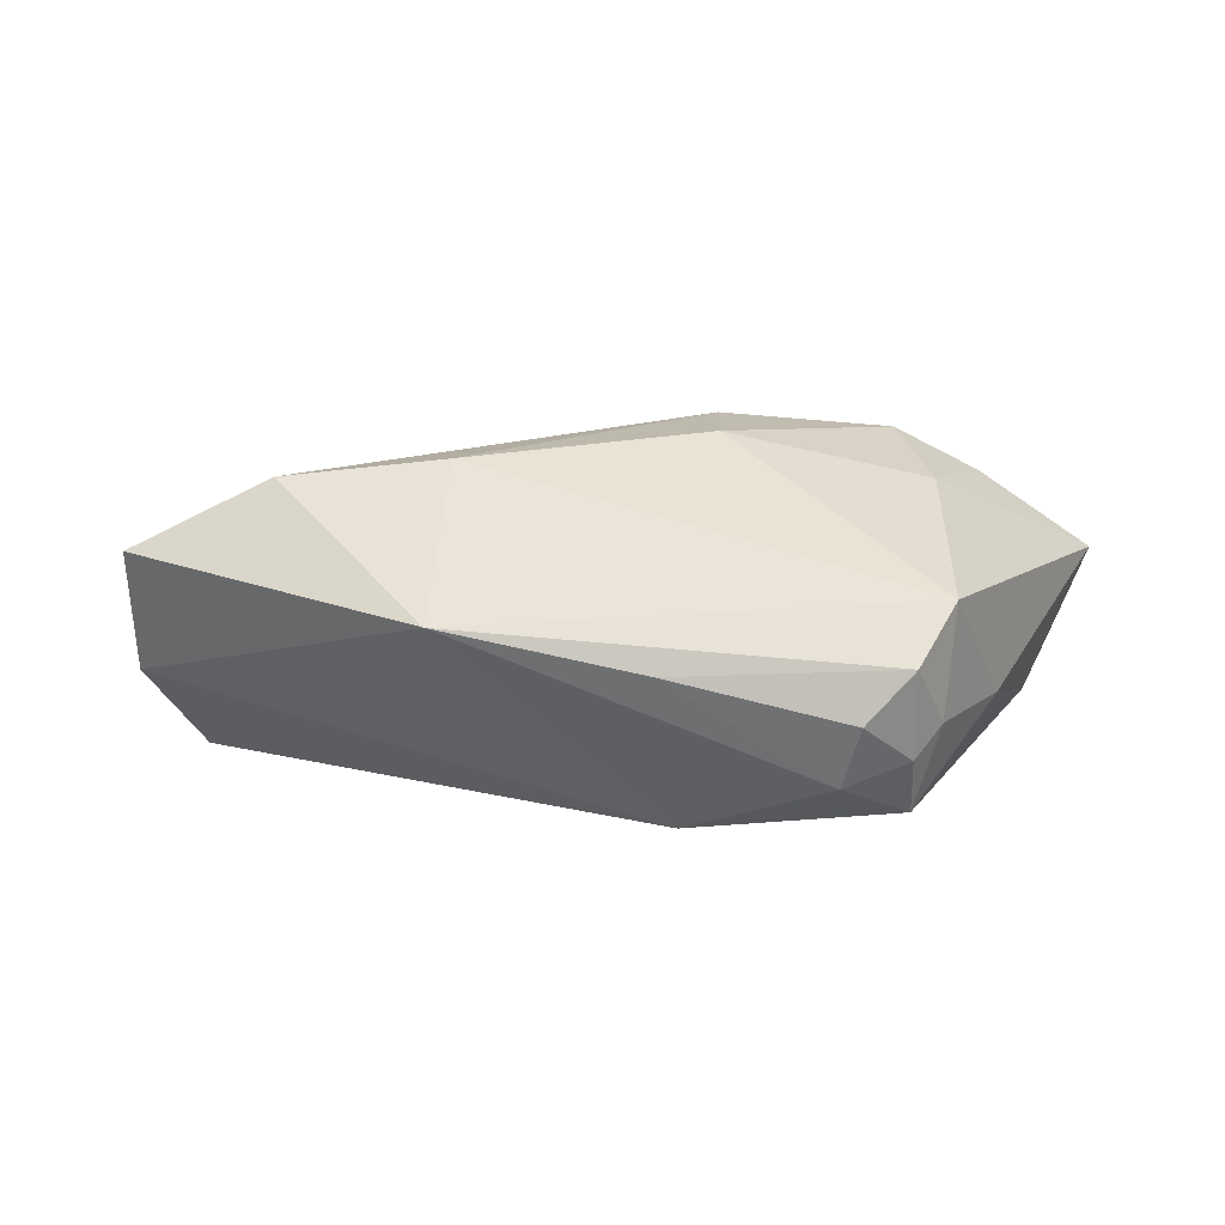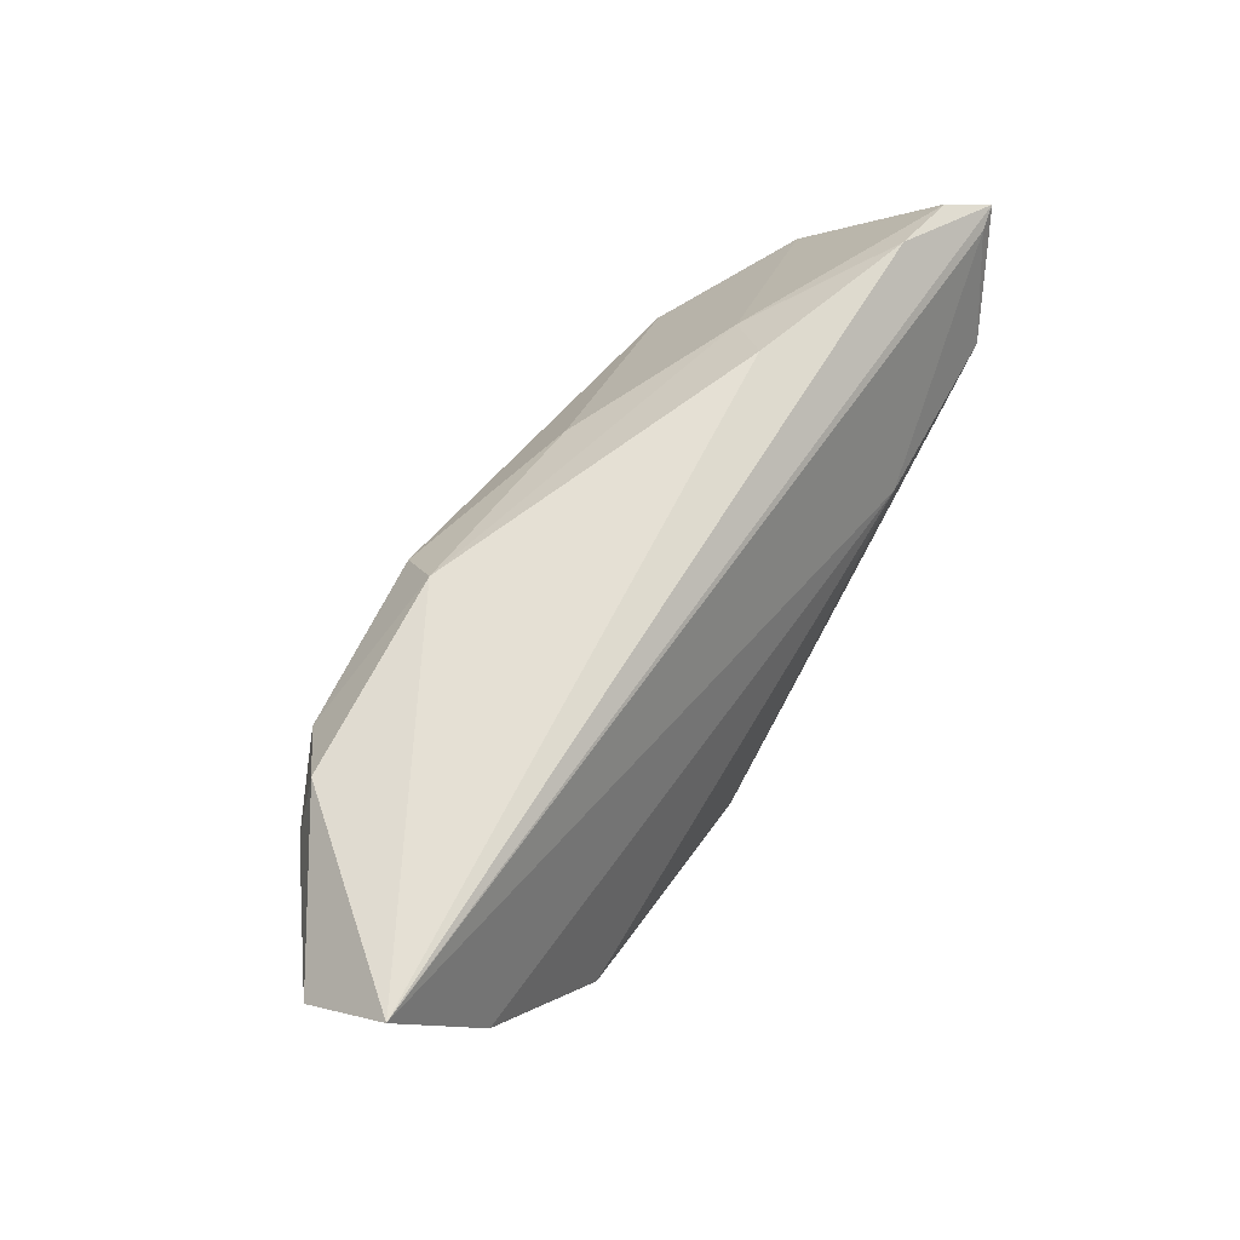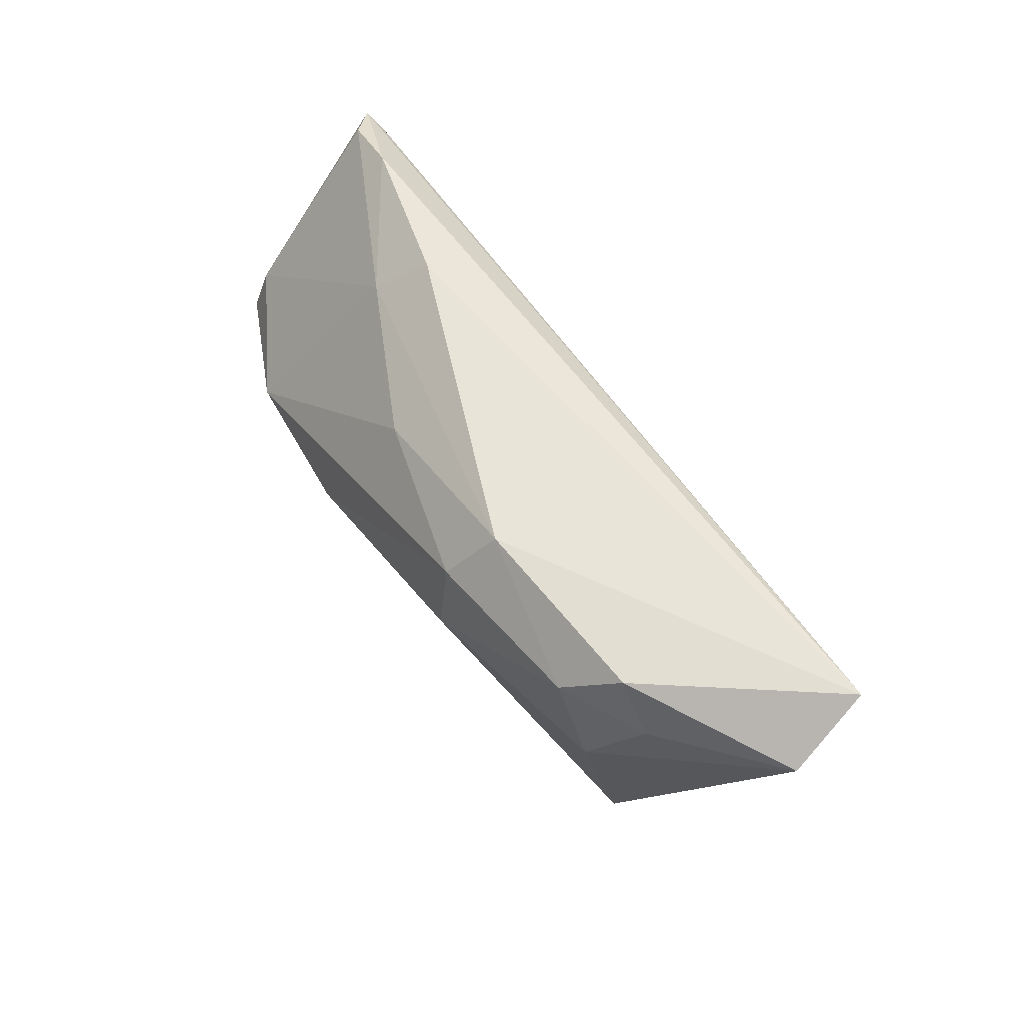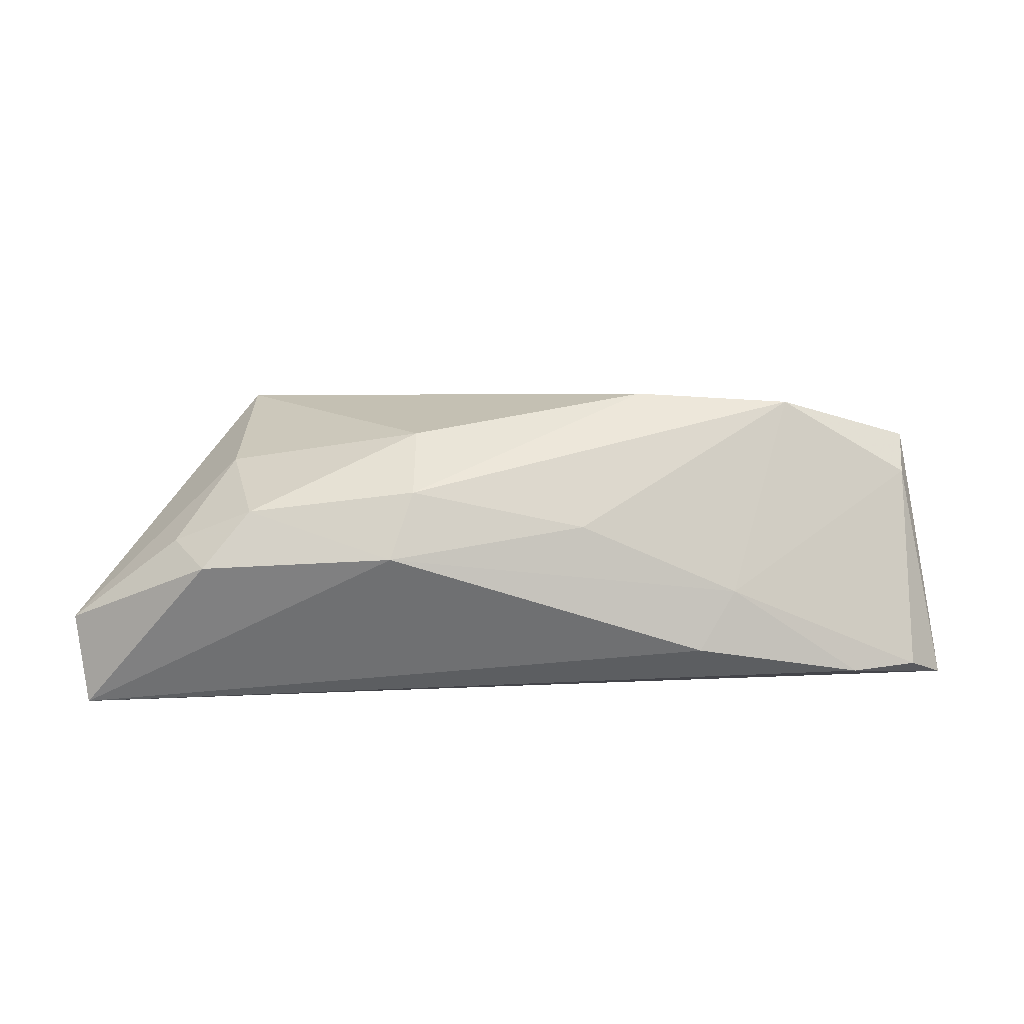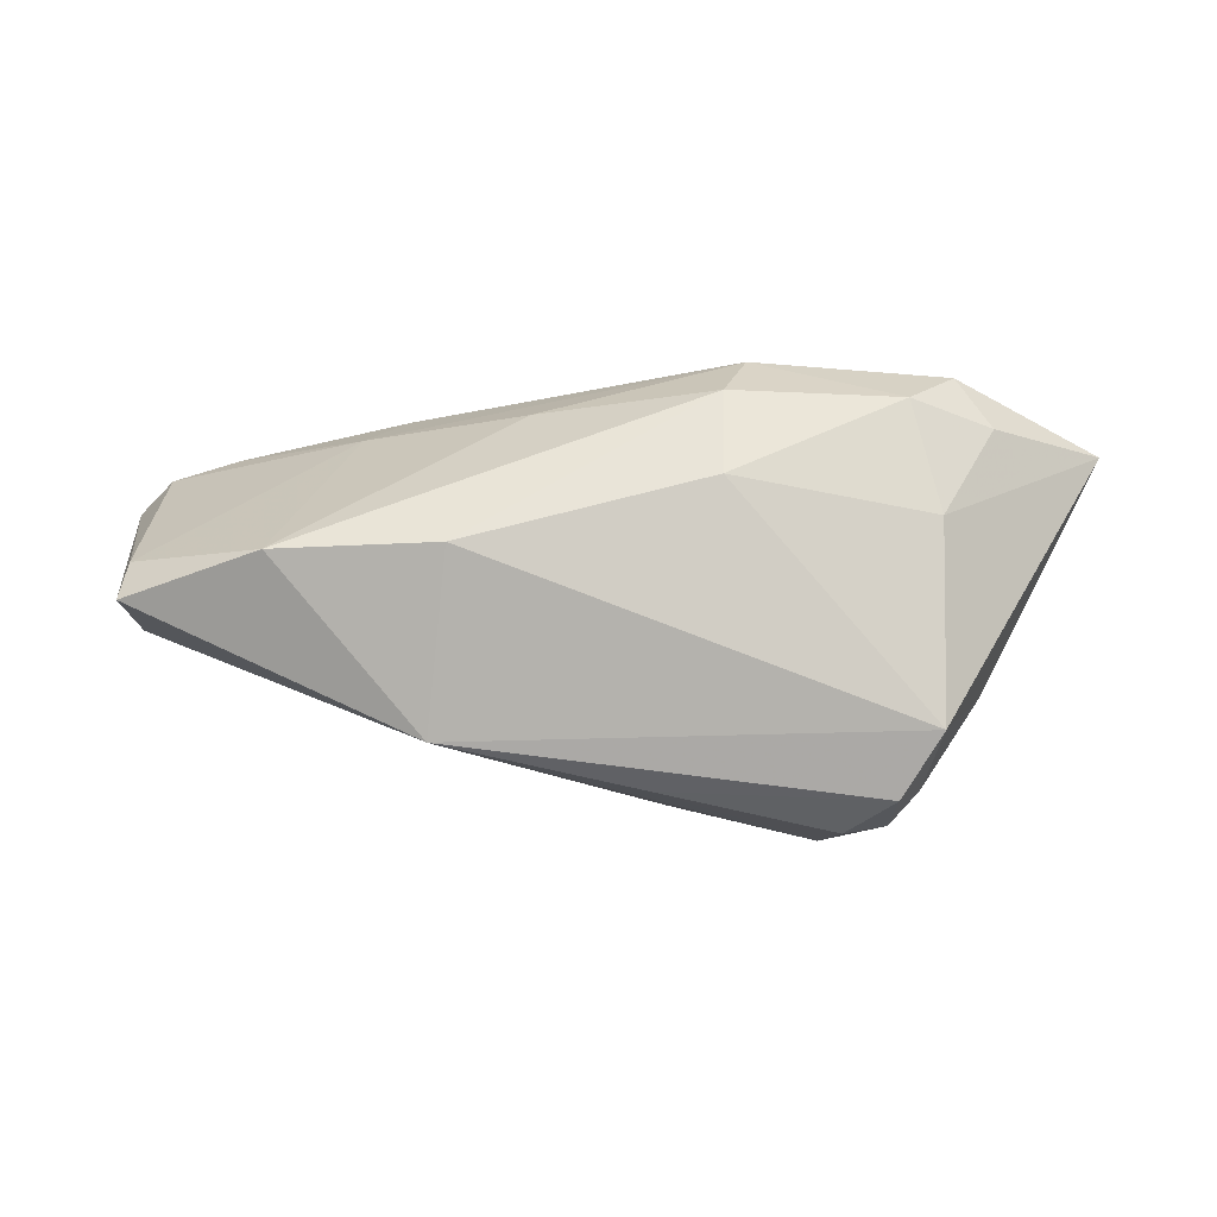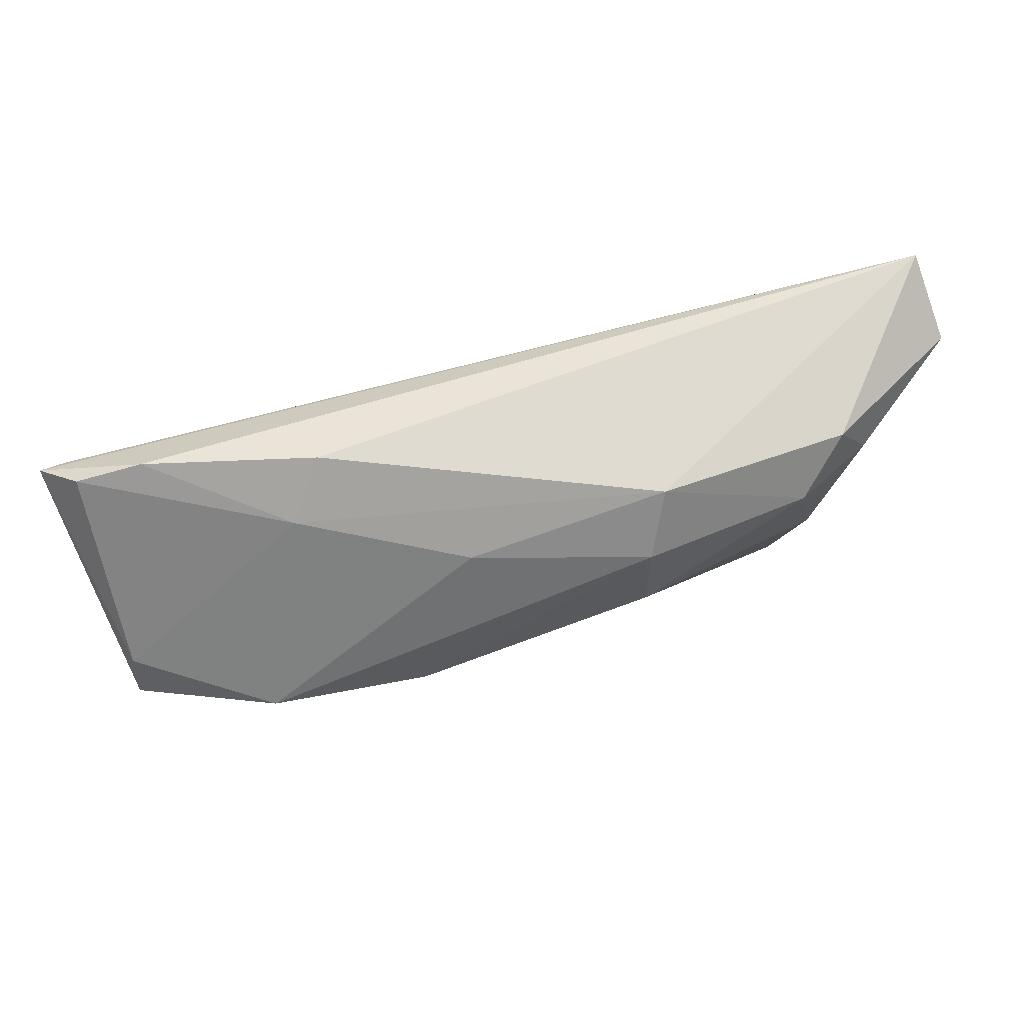
<metadata>
{"format":"obj","ext":"obj","renderer":"f3d","projection":"perspective","resolution":1024,"background":"white","views":[{"elev":-68.9,"azim":1.5,"up":"+Y"},{"elev":65.0,"azim":121.8,"up":"+Y"},{"elev":56.5,"azim":56.7,"up":"+Y"},{"elev":39.1,"azim":178.6,"up":"+Z"},{"elev":-25.9,"azim":0.7,"up":"+Y"},{"elev":66.6,"azim":-15.6,"up":"+Y"}]}
</metadata>
<code>
v -0.05867 0.01937 -0.008206
v 0.03909 0.02111 0.01291
v 0.05678 0.02363 -0.008715
v 0.04347 0.01434 0.01232
v -0.05916 -0.007546 0.01205
v 0.03065 -0.02964 0.003959
v 0.01413 0.0223 0.01496
v -0.05359 0.003739 -0.01761
v 0.01075 0.003359 0.02155
v 0.0305 -0.02835 -0.007528
v 0.04215 -0.01269 -0.006156
v -0.01161 0.01547 0.01439
v -0.0231 -0.0238 0.007944
v 0.0583 0.01678 0.001001
v -0.02767 0.02363 -0.001086
v 0.03572 -0.0232 0.009488
v -0.05859 -0.001546 0.00993
v 0.02453 -0.03134 -0.002019
v 0.03289 0.01542 0.01796
v -0.03261 0.01783 0.004489
v 0.01106 0.01509 0.02048
v 0.04875 0.007264 -0.01438
v -0.05957 -0.003643 -0.004432
v 0.03475 -0.008815 -0.01858
v 0.004428 -0.0214 -0.01858
v -0.06006 0.01596 -0.01304
v 0.03068 -0.02535 -0.01526
v 0.03416 -0.0251 -0.004402
v -0.03155 0.002152 -0.01858
v 0.002122 -0.02794 0.003076
v 0.0223 -0.02915 -0.01041
v -0.06334 0.01677 -0.01238
v -0.04994 0.02175 -0.007215
v -0.02046 -0.005187 0.02159
v -0.0413 -0.005093 0.01988
v 0.03625 0.0009585 0.01571
f 13 35 5
f 23 5 32
f 13 5 23
f 34 35 13
f 7 3 15
f 15 20 7
f 12 20 35
f 7 20 12
f 17 5 35
f 35 20 17
f 32 5 17
f 22 11 27
f 27 24 22
f 22 3 14
f 14 11 22
f 16 34 13
f 13 6 16
f 16 11 14
f 27 11 28
f 11 16 28
f 28 16 6
f 8 23 32
f 32 17 1
f 1 17 20
f 30 6 13
f 30 18 6
f 6 18 10
f 27 28 10
f 10 28 6
f 31 30 13
f 18 30 31
f 27 10 31
f 31 10 18
f 36 16 14
f 21 19 7
f 35 34 21
f 21 12 35
f 7 12 21
f 14 3 2
f 2 3 7
f 7 19 2
f 25 24 27
f 27 31 25
f 23 8 25
f 13 23 25
f 25 31 13
f 32 3 26
f 26 8 32
f 20 15 33
f 33 1 20
f 33 15 3
f 33 3 32
f 32 1 33
f 4 36 14
f 19 36 4
f 14 2 4
f 4 2 19
f 9 36 19
f 9 21 34
f 19 21 9
f 34 16 9
f 16 36 9
f 24 25 29
f 29 25 8
f 29 22 24
f 3 22 29
f 29 26 3
f 8 26 29

</code>
